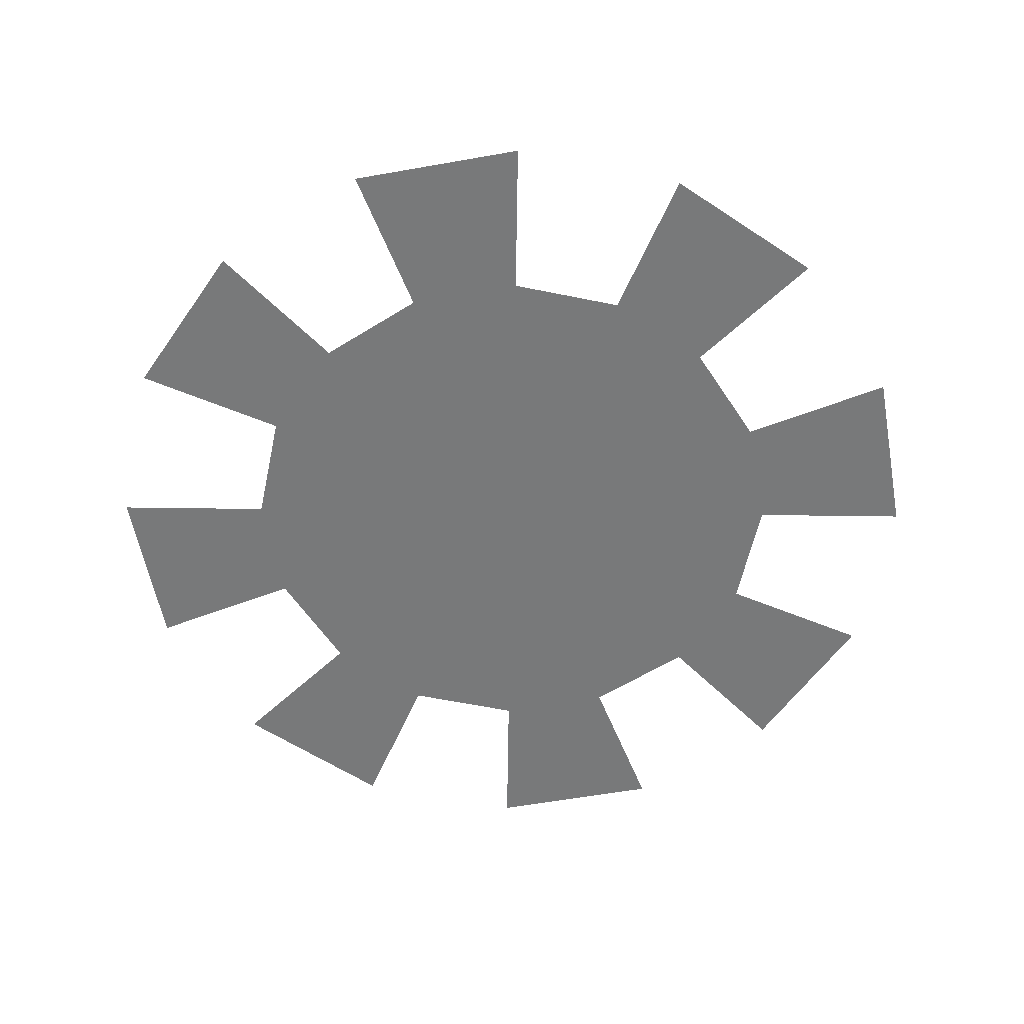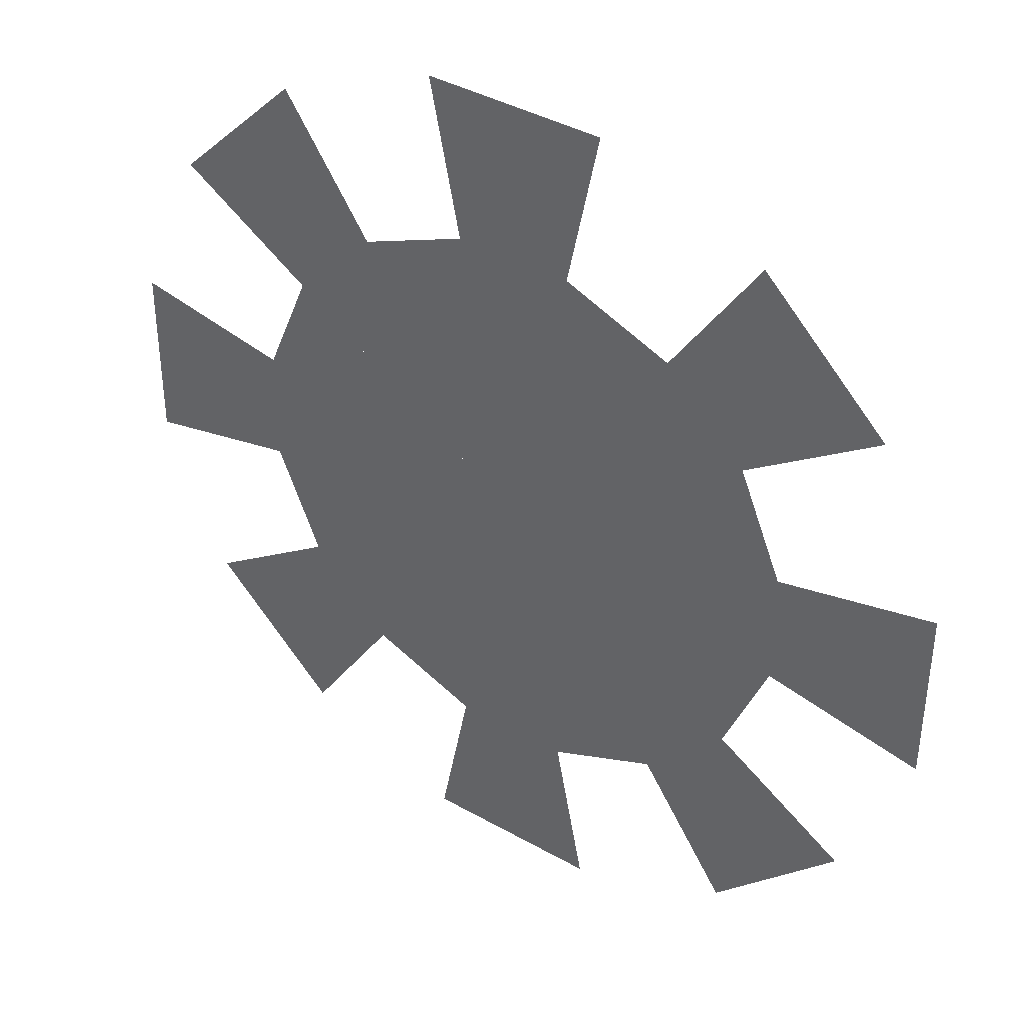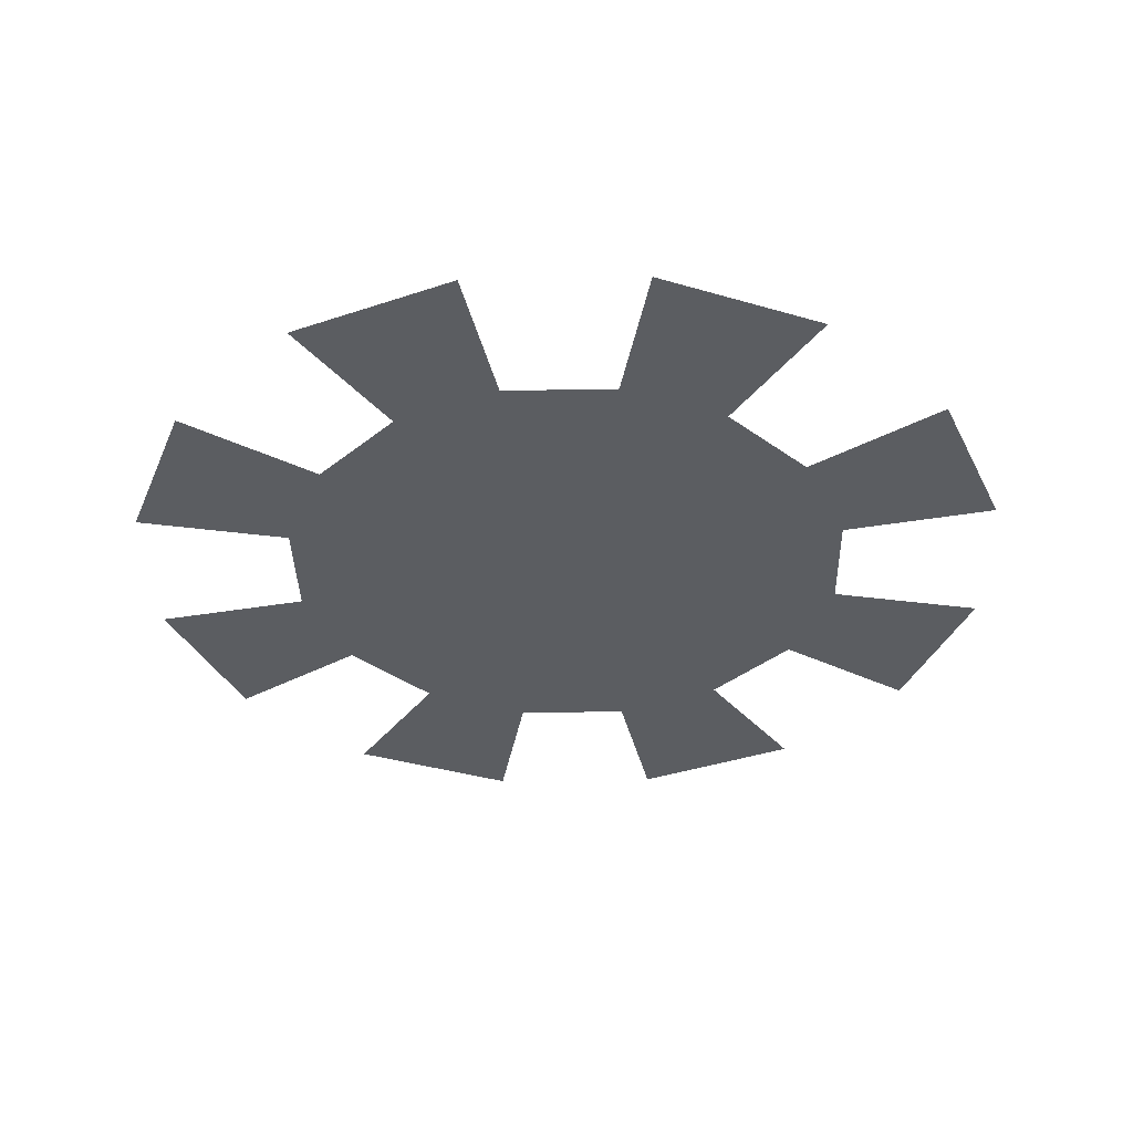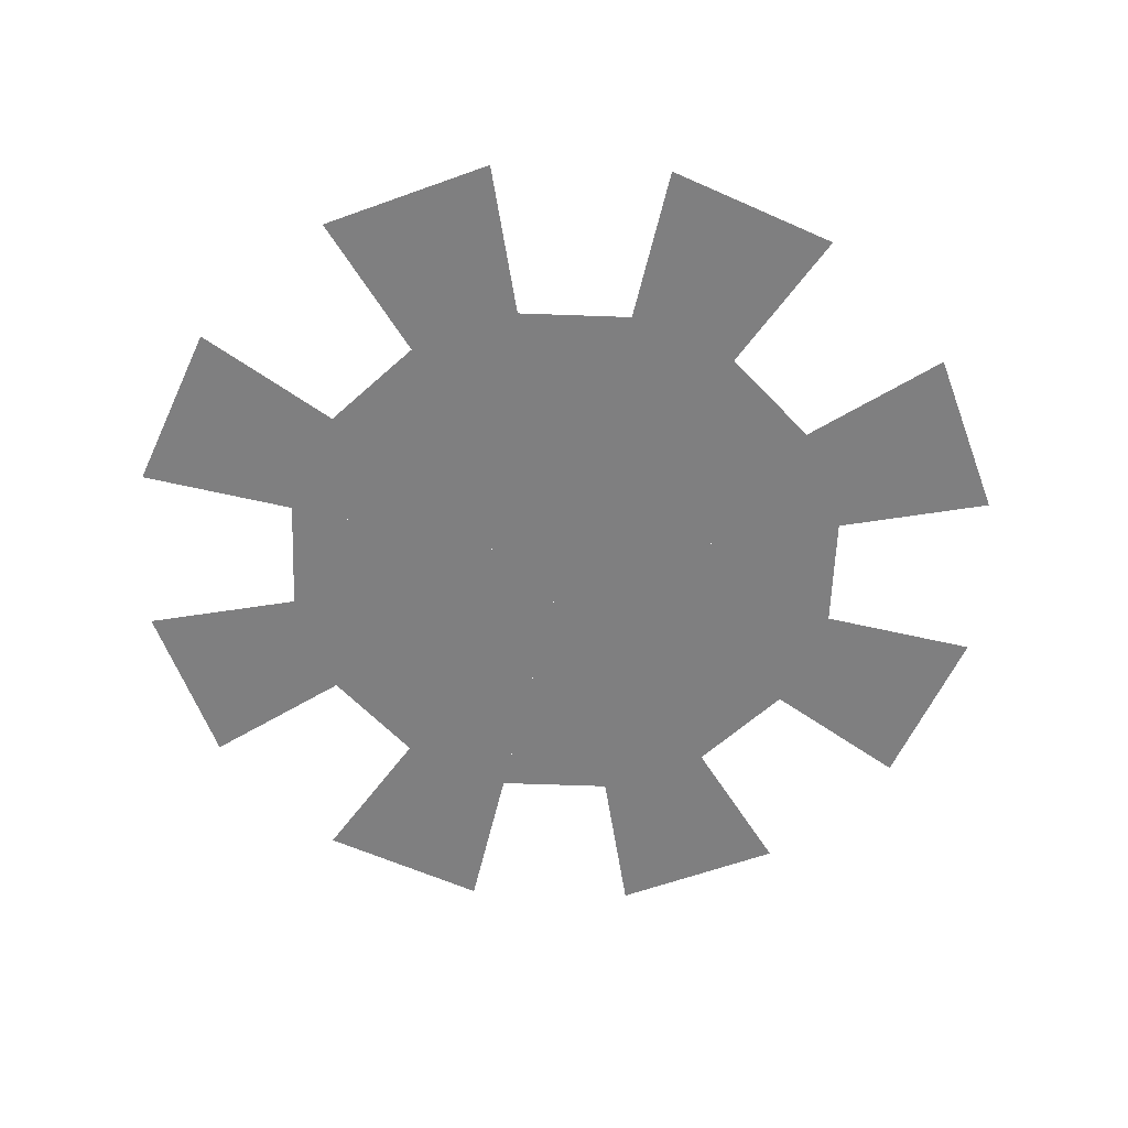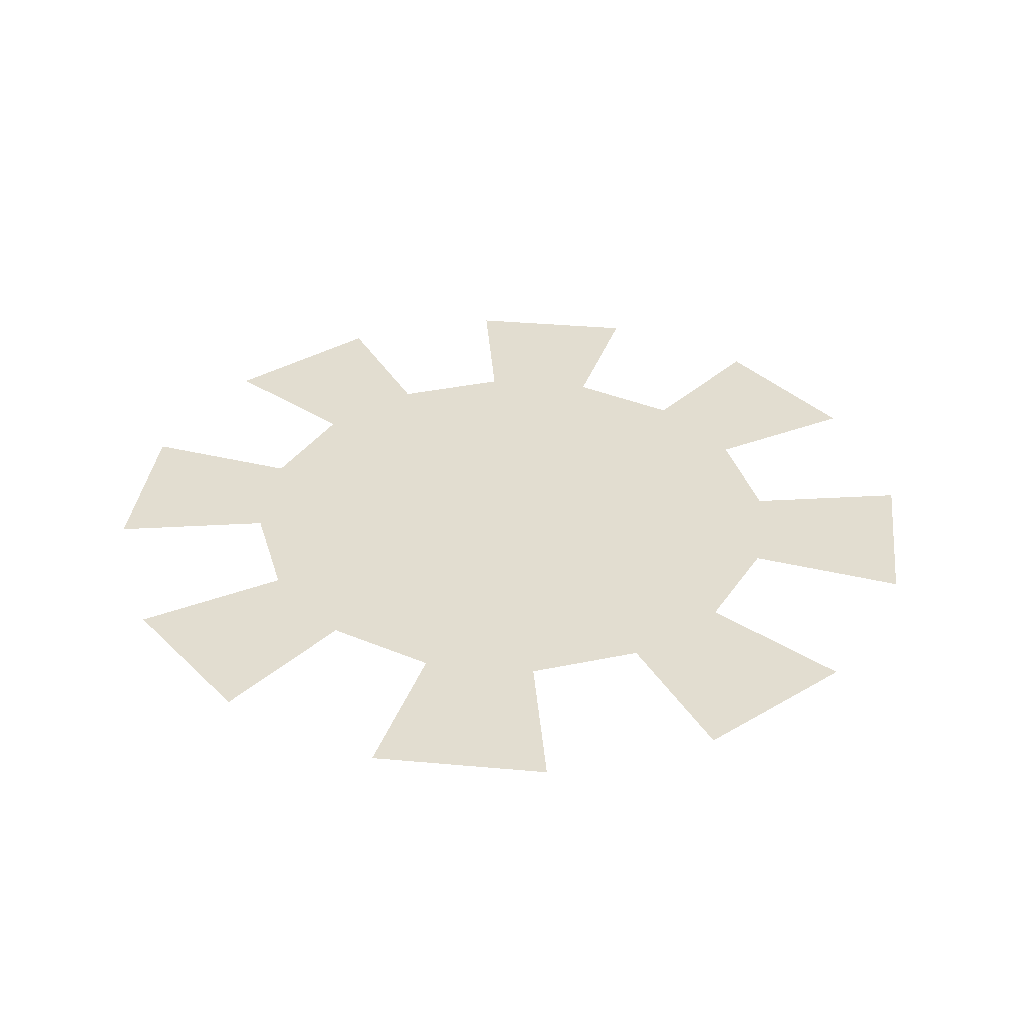
<metadata>
{"format":"obj","ext":"obj","renderer":"f3d","projection":"perspective","resolution":1024,"background":"white","views":[{"elev":-57.7,"azim":100.3,"up":"+Z"},{"elev":39.5,"azim":35.1,"up":"+Y"},{"elev":-36.0,"azim":158.7,"up":"+Z"},{"elev":-59.9,"azim":155.2,"up":"+Z"},{"elev":35.1,"azim":96.7,"up":"+Z"}]}
</metadata>
<code>
g jackpot_chinaGlow_mesh
v -2.261 -1.502 0
v -1.514 -2.254 0
v -4.377e-08 -5.573e-07 0
v -0.5367 -2.661 0
v 0.5227 -2.664 0
v -4.377e-08 -5.573e-07 0
v 1.502 -2.261 0
v 2.254 -1.514 0
v -4.377e-08 -5.573e-07 0
v 2.661 -0.5367 0
v 2.664 0.5227 0
v -4.377e-08 -5.573e-07 0
v 2.261 1.502 0
v 1.514 2.254 0
v -4.377e-08 -5.573e-07 0
v 0.5367 2.661 0
v -0.5227 2.664 0
v -4.377e-08 -5.573e-07 0
v -1.502 2.261 0
v -2.254 1.514 0
v -4.377e-08 -5.573e-07 0
v -2.661 0.5367 0
v -2.664 -0.5227 0
v -4.377e-08 -5.573e-07 0
v -0.9851 -1.466 0
v -0.3491 -1.731 0
v 1.301e-07 -3.519e-07 0
v 0.34 -1.733 0
v 0.9774 -1.471 0
v 1.301e-07 -3.519e-07 0
v 1.466 -0.9851 0
v 1.731 -0.3491 0
v 1.301e-07 -3.519e-07 0
v 1.733 0.34 0
v 1.471 0.9774 0
v 1.301e-07 -3.519e-07 0
v 0.9851 1.466 0
v 0.3491 1.731 0
v 1.301e-07 -3.519e-07 0
v -0.34 1.733 0
v -0.9774 1.471 0
v 1.301e-07 -3.519e-07 0
v -1.466 0.9851 0
v -1.731 0.3491 0
v 1.301e-07 -3.519e-07 0
v -1.733 -0.34 0
v -1.471 -0.9774 0
v 1.301e-07 -3.519e-07 0
g jackpot_chinaGlow_mesh_0
f 3 2 1
f 6 5 4
f 9 8 7
f 12 11 10
f 15 14 13
f 18 17 16
f 21 20 19
f 24 23 22
f 27 26 25
f 30 29 28
f 33 32 31
f 36 35 34
f 39 38 37
f 42 41 40
f 45 44 43
f 48 47 46

</code>
